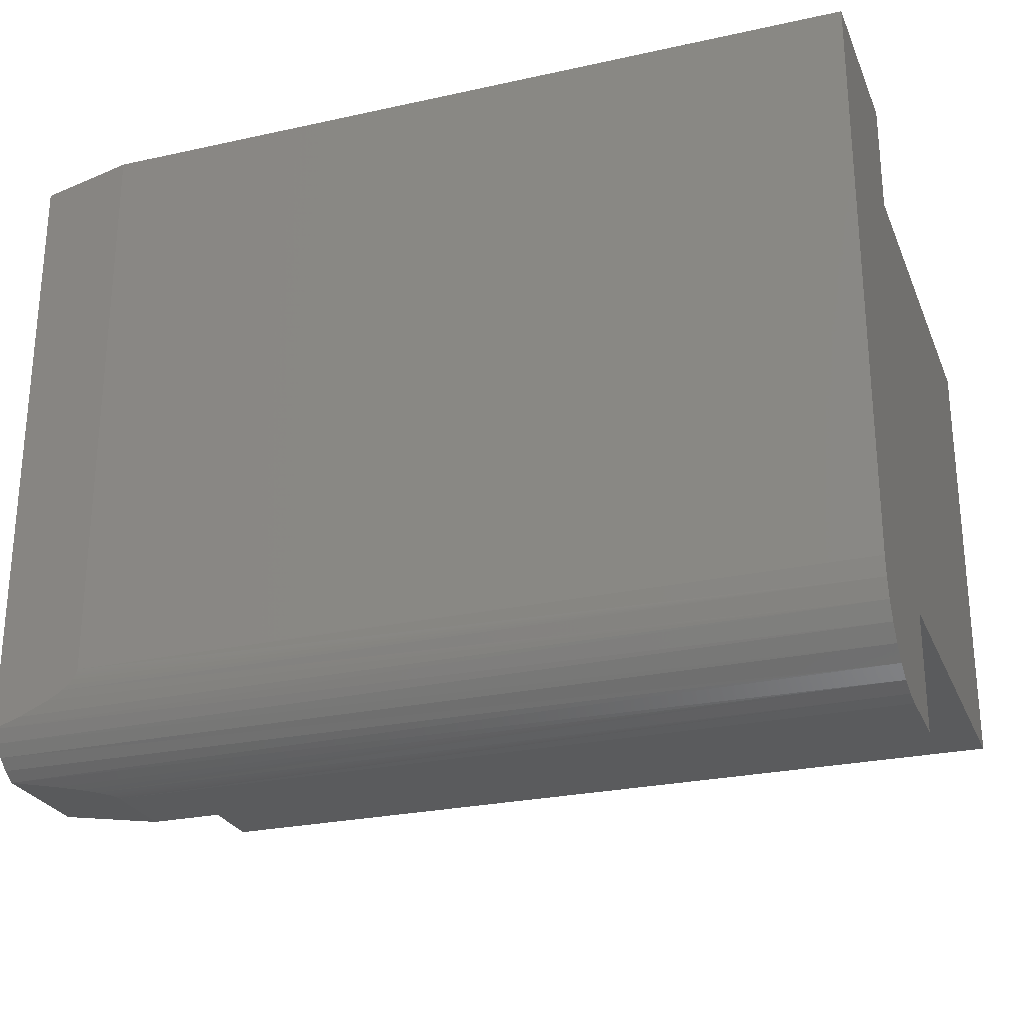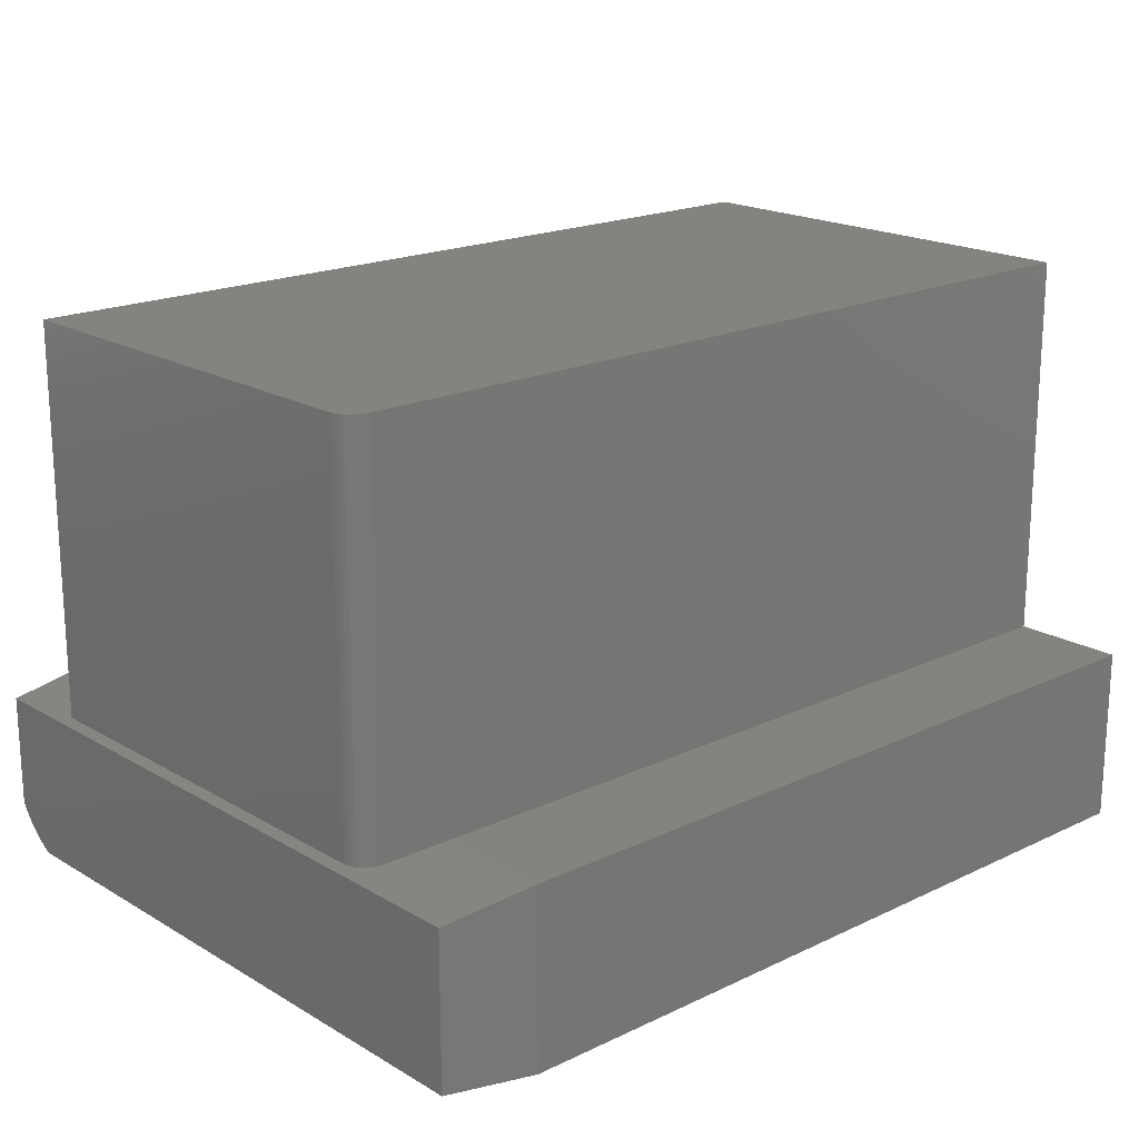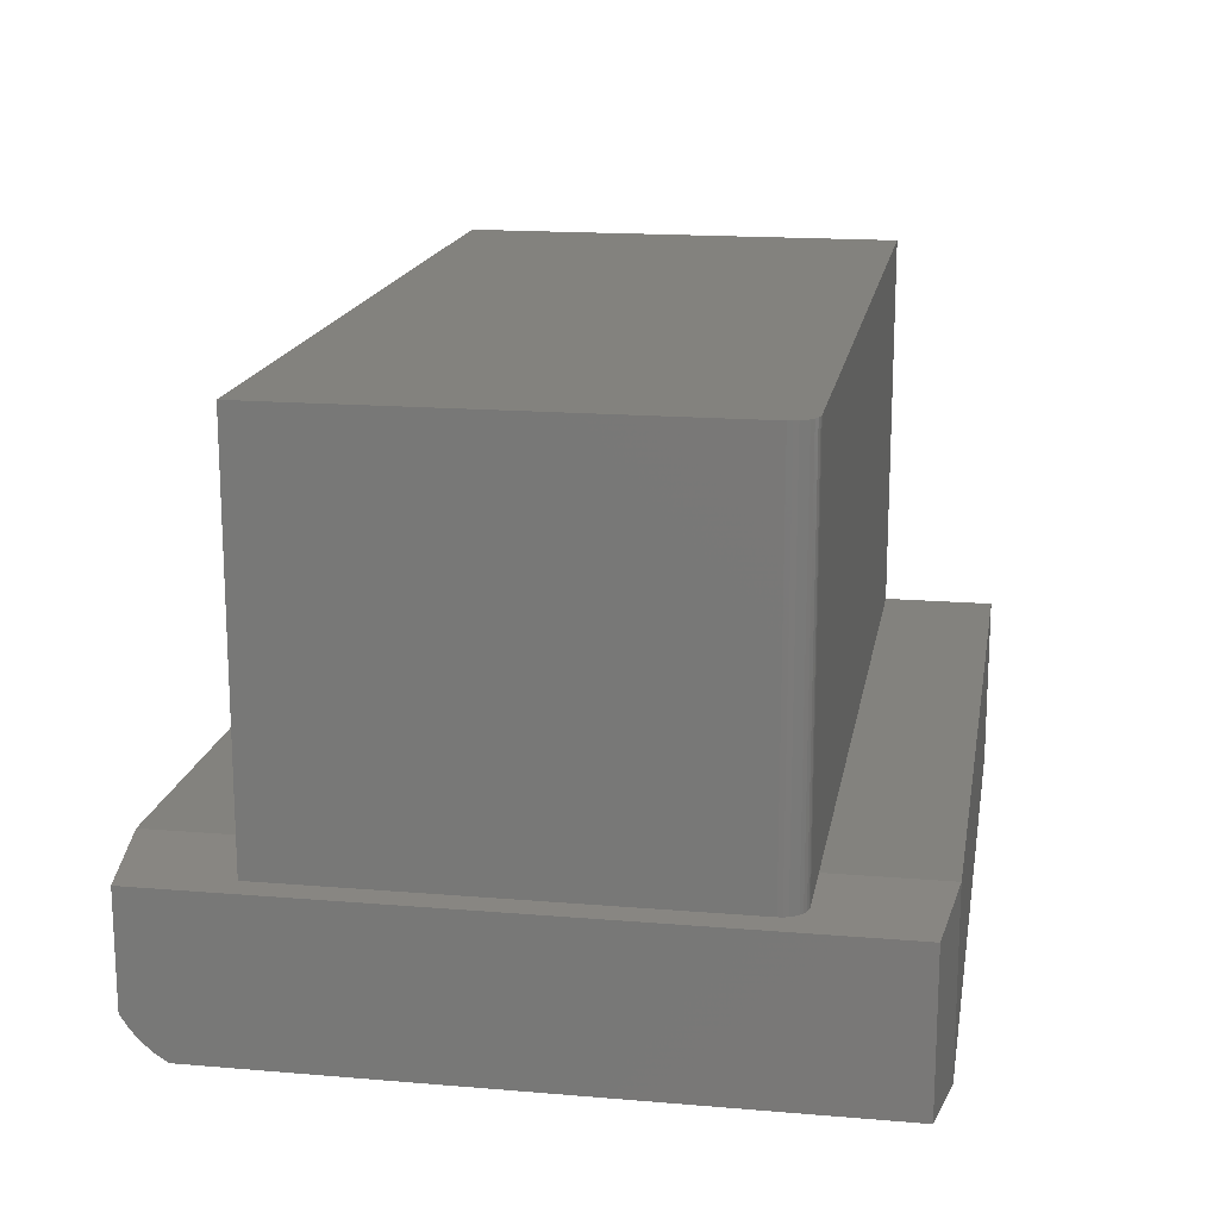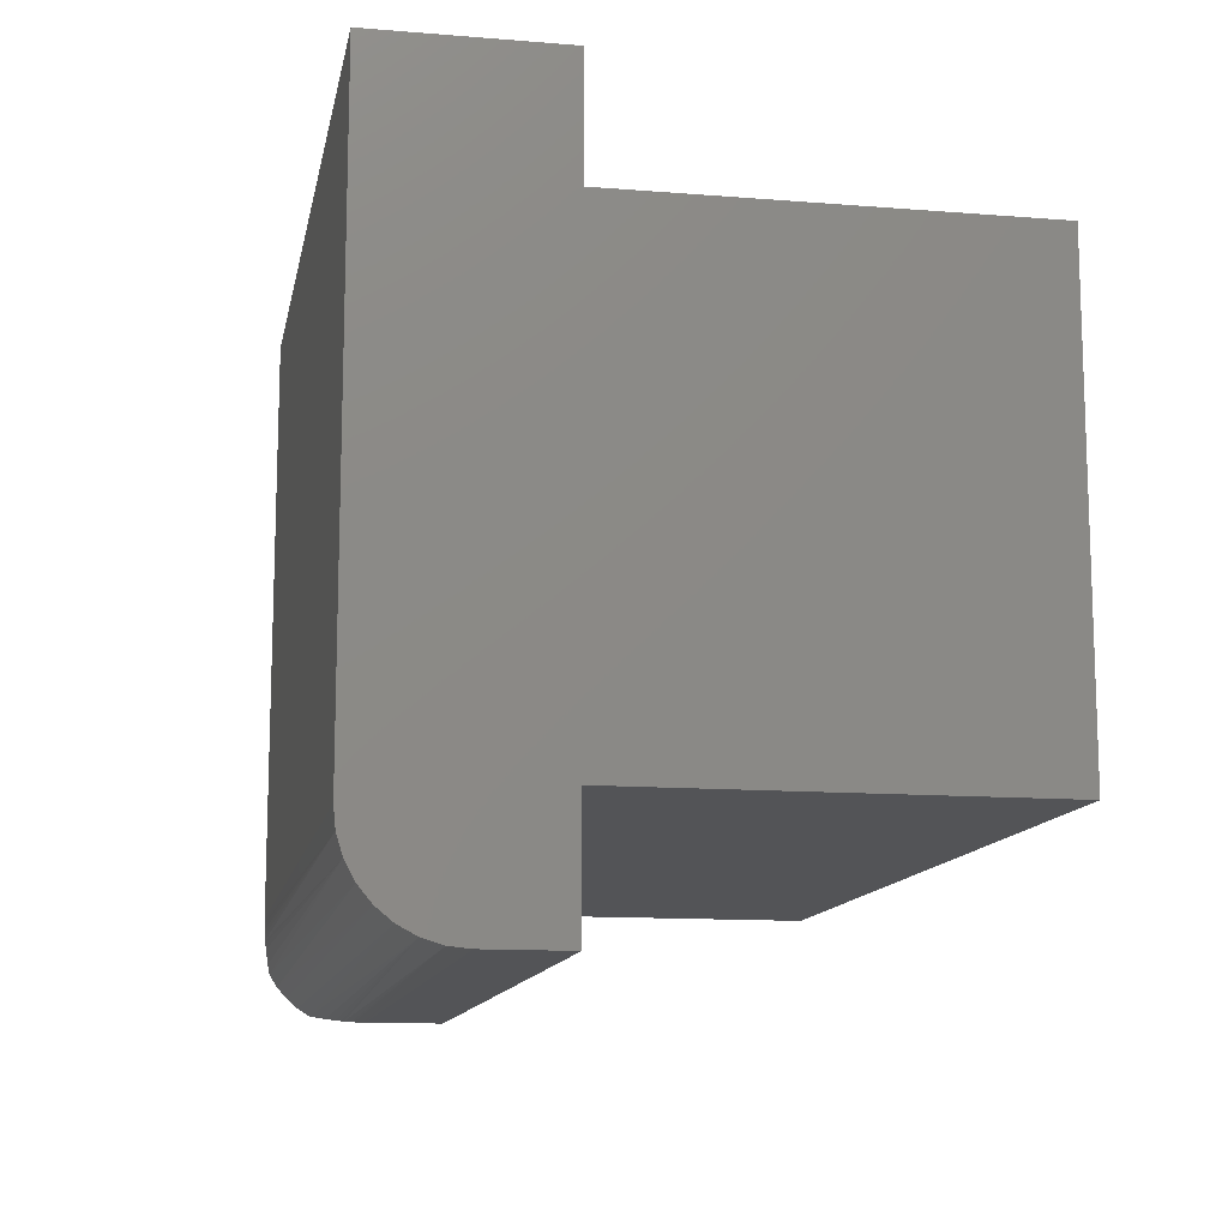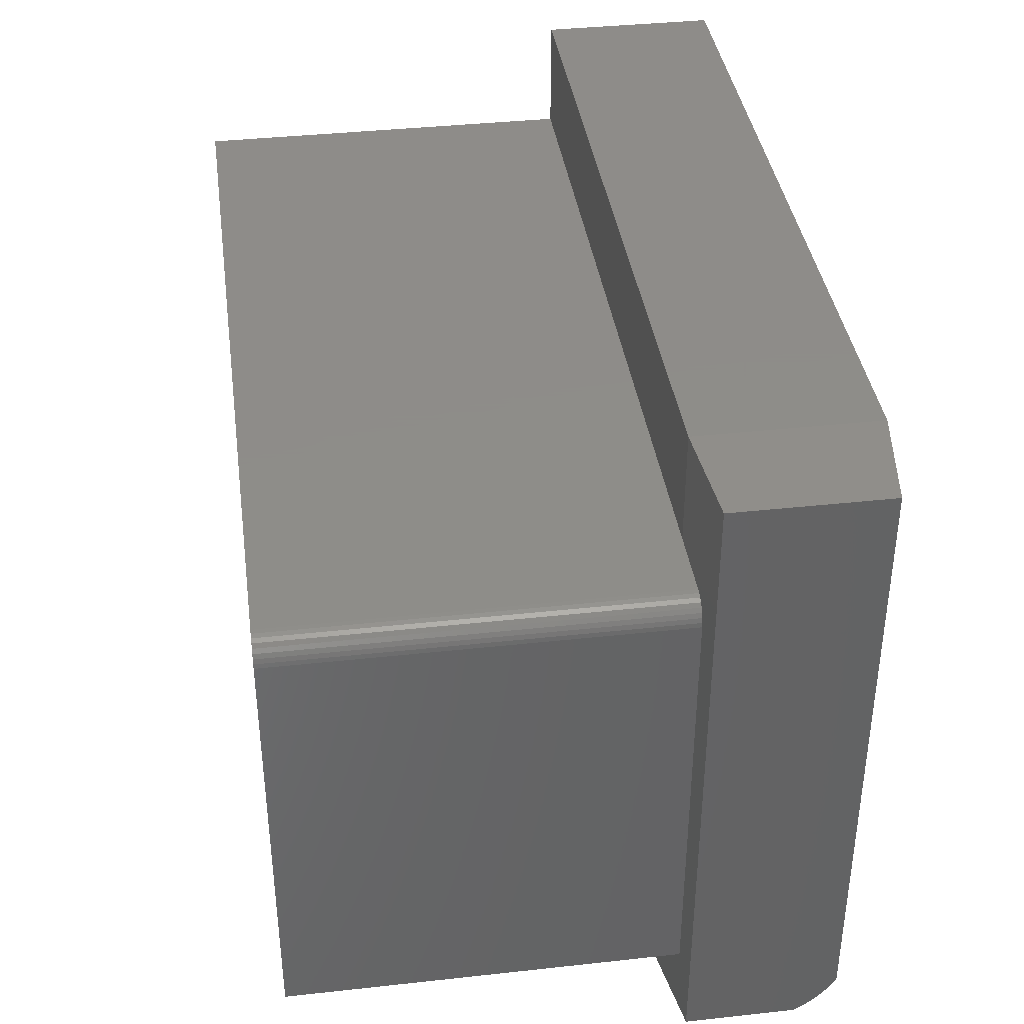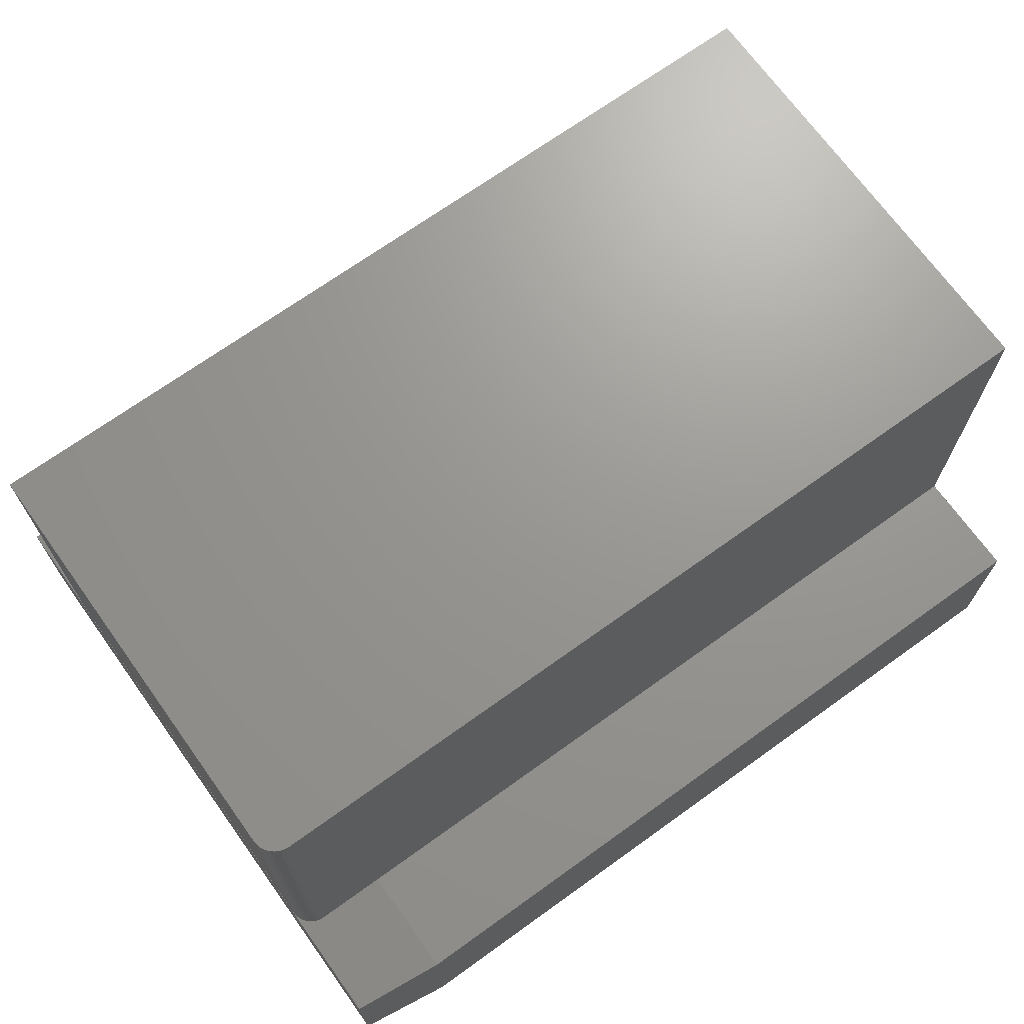
<metadata>
{"format":"stl","ext":"stl","renderer":"f3d","projection":"perspective","resolution":1024,"background":"white","views":[{"elev":-26.0,"azim":-160.7,"up":"+Y"},{"elev":18.9,"azim":137.9,"up":"+Z"},{"elev":16.7,"azim":99.7,"up":"+Z"},{"elev":-12.4,"azim":-100.7,"up":"+Y"},{"elev":38.4,"azim":82.1,"up":"+Y"},{"elev":70.1,"azim":144.3,"up":"+Z"}]}
</metadata>
<code>
# stl→obj: 72 verts, 140 faces
v 0.5547 0.3035 0.75
v 0.5666 0.3012 0.75
v 0.5608 0.3029 0.75
v -0.5781 0.3035 0.75
v -0.5781 -0.2969 0.75
v 0.5859 -0.2969 0.75
v 0.5859 0.2723 0.75
v 0.5853 0.2784 0.75
v 0.5836 0.2842 0.75
v 0.5807 0.2896 0.75
v 0.5768 0.2944 0.75
v 0.572 0.2983 0.75
v 0.5608 0.3029 0.2344
v 0.5666 0.3012 0.2344
v 0.5547 0.3035 0.2344
v 0.4609 0.3035 0.2344
v 0.572 0.2983 0.2344
v 0.5768 0.2944 0.2344
v 0.5807 0.2896 0.2344
v 0.5836 0.2842 0.2344
v 0.5853 0.2784 0.2344
v 0.5859 0.2723 0.2344
v 0.5859 -0.2969 0.2344
v 0.4609 -0.2969 0.2344
v -0.5781 0.3035 0.2344
v -0.5781 -0.2969 0.2344
v -0.5781 -0.3203 0
v -0.5781 -0.3462 0.002552
v -0.5781 -0.3711 0.01011
v -0.5781 -0.3941 0.02238
v -0.5781 -0.4142 0.0389
v -0.5781 -0.4307 0.05903
v -0.5781 -0.443 0.08199
v -0.5781 -0.4506 0.1069
v -0.5781 -0.4531 0.1328
v -0.5781 -0.4531 0.2344
v -0.5781 0.4536 0.2344
v -0.5781 0.4536 0
v 0.4609 0.4536 0.2344
v 0.4609 -0.4531 0.2344
v 0.5859 0.438 0.2188
v 0.5859 -0.4375 0.2188
v 0.4614 -0.4531 0.1285
v 0.4621 -0.453 0.1265
v 0.461 -0.4531 0.1307
v 0.5859 -0.4375 0.07031
v 0.4609 -0.4531 0.1328
v 0.4641 -0.4527 0.1226
v 0.4667 -0.4524 0.119
v 0.4704 -0.4519 0.1151
v 0.4803 -0.4507 0.1075
v 0.4863 -0.45 0.104
v 0.4988 -0.4484 0.09767
v 0.5274 -0.4448 0.08657
v 0.461 -0.3224 9.882e-06
v 0.4621 -0.3265 0.0001439
v 0.4614 -0.3245 5.951e-05
v 0.5859 -0.3828 0.01562
v 0.5467 -0.3726 0.01071
v 0.5035 -0.3575 0.005315
v 0.4896 -0.351 0.003589
v 0.483 -0.3472 0.002758
v 0.4749 -0.3417 0.00174
v 0.4676 -0.3351 0.0008293
v 0.4644 -0.3311 0.0004365
v 0.4631 -0.3289 0.0002706
v 0.4609 -0.3203 0
v 0.4609 0.4536 0
v 0.5859 0.438 0.01562
v 0.5859 -0.427 0.05374
v 0.5859 -0.4142 0.0389
v 0.5859 -0.3994 0.0261
f 1 2 3
f 4 5 6
f 4 6 7
f 4 7 8
f 4 8 9
f 4 9 10
f 4 10 11
f 4 11 12
f 4 12 2
f 4 2 1
f 13 14 15
f 16 15 14
f 16 14 17
f 16 17 18
f 16 18 19
f 16 19 20
f 16 20 21
f 16 21 22
f 16 22 23
f 16 23 24
f 25 4 16
f 16 4 1
f 16 1 15
f 6 23 7
f 7 23 22
f 15 1 13
f 13 1 3
f 13 3 14
f 14 3 2
f 14 2 17
f 17 2 12
f 17 12 18
f 18 12 11
f 18 11 19
f 19 11 10
f 19 10 20
f 20 10 9
f 20 9 21
f 21 9 8
f 21 8 22
f 22 8 7
f 26 5 4
f 26 4 25
f 26 25 27
f 26 27 28
f 26 28 29
f 26 29 30
f 26 30 31
f 26 31 32
f 26 32 33
f 26 33 34
f 26 34 35
f 26 35 36
f 25 37 27
f 27 37 38
f 25 16 37
f 37 16 39
f 36 40 26
f 26 40 24
f 41 39 16
f 41 16 24
f 41 24 40
f 41 40 42
f 23 6 24
f 24 6 5
f 24 5 26
f 43 44 45
f 46 47 45
f 46 45 44
f 46 44 48
f 46 48 49
f 46 49 50
f 46 50 51
f 46 51 52
f 46 52 53
f 46 53 54
f 40 47 42
f 42 47 46
f 55 56 57
f 58 59 60
f 58 60 61
f 58 61 62
f 58 62 63
f 58 63 64
f 58 64 65
f 58 65 66
f 58 66 56
f 58 56 55
f 58 55 67
f 68 69 67
f 67 69 58
f 27 38 67
f 67 38 68
f 42 46 70
f 42 70 71
f 42 71 72
f 42 72 58
f 42 58 69
f 42 69 41
f 36 35 40
f 40 35 47
f 27 67 55
f 29 62 61
f 29 61 60
f 60 59 29
f 46 54 33
f 46 33 32
f 46 32 70
f 58 72 30
f 58 30 29
f 58 29 59
f 28 27 55
f 28 55 57
f 28 57 56
f 28 56 66
f 28 66 65
f 28 65 64
f 28 64 63
f 28 63 62
f 28 62 29
f 33 54 53
f 33 53 52
f 33 52 51
f 33 51 34
f 34 51 50
f 34 50 49
f 34 49 48
f 34 48 44
f 34 44 43
f 34 43 45
f 34 45 47
f 34 47 35
f 30 72 31
f 31 72 71
f 31 71 32
f 32 71 70
f 39 68 37
f 37 68 38
f 68 39 69
f 69 39 41

</code>
